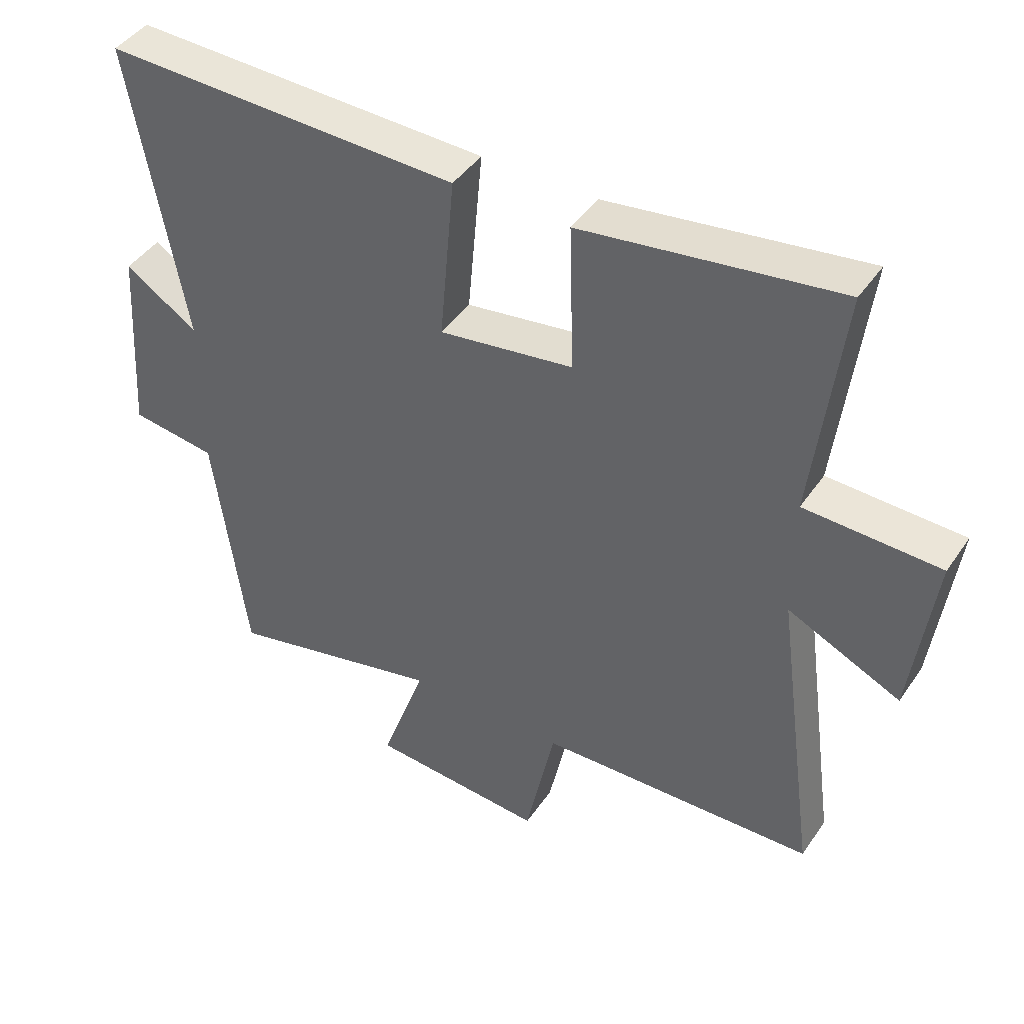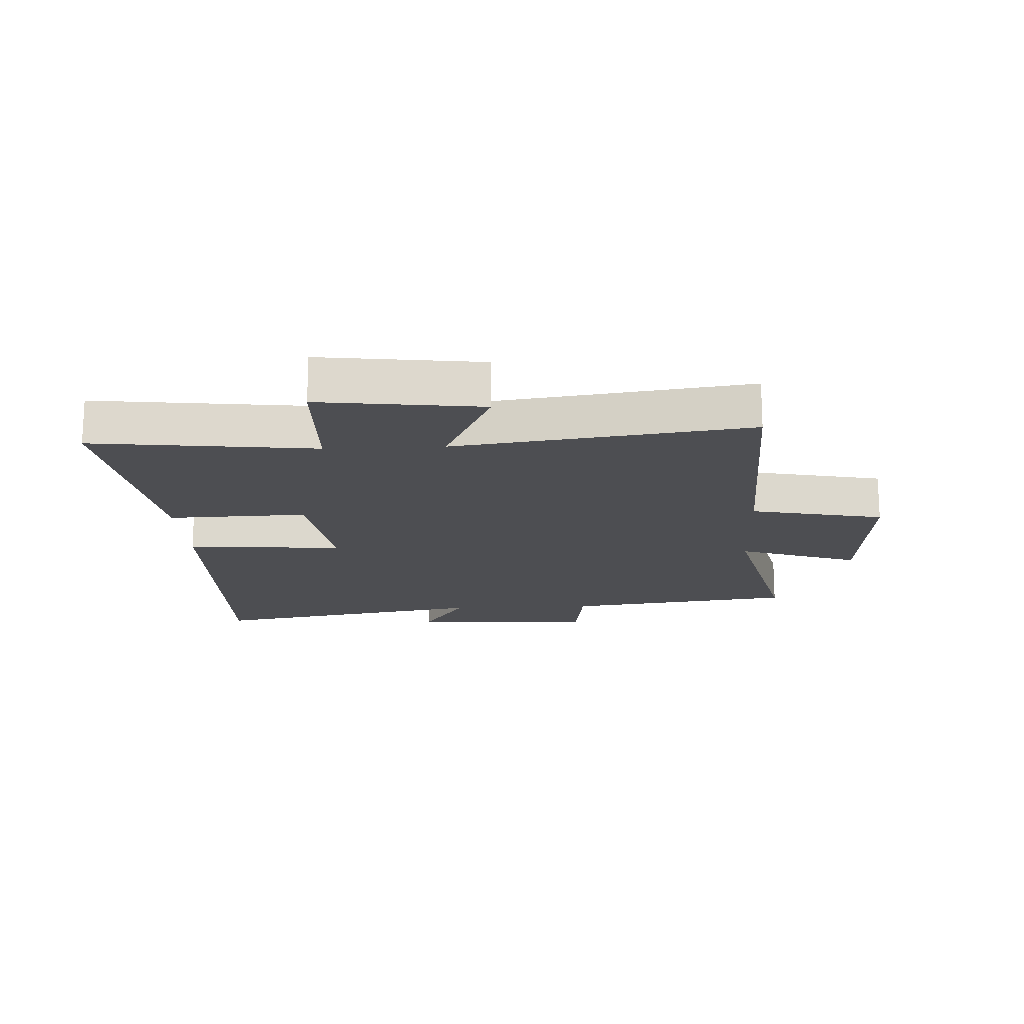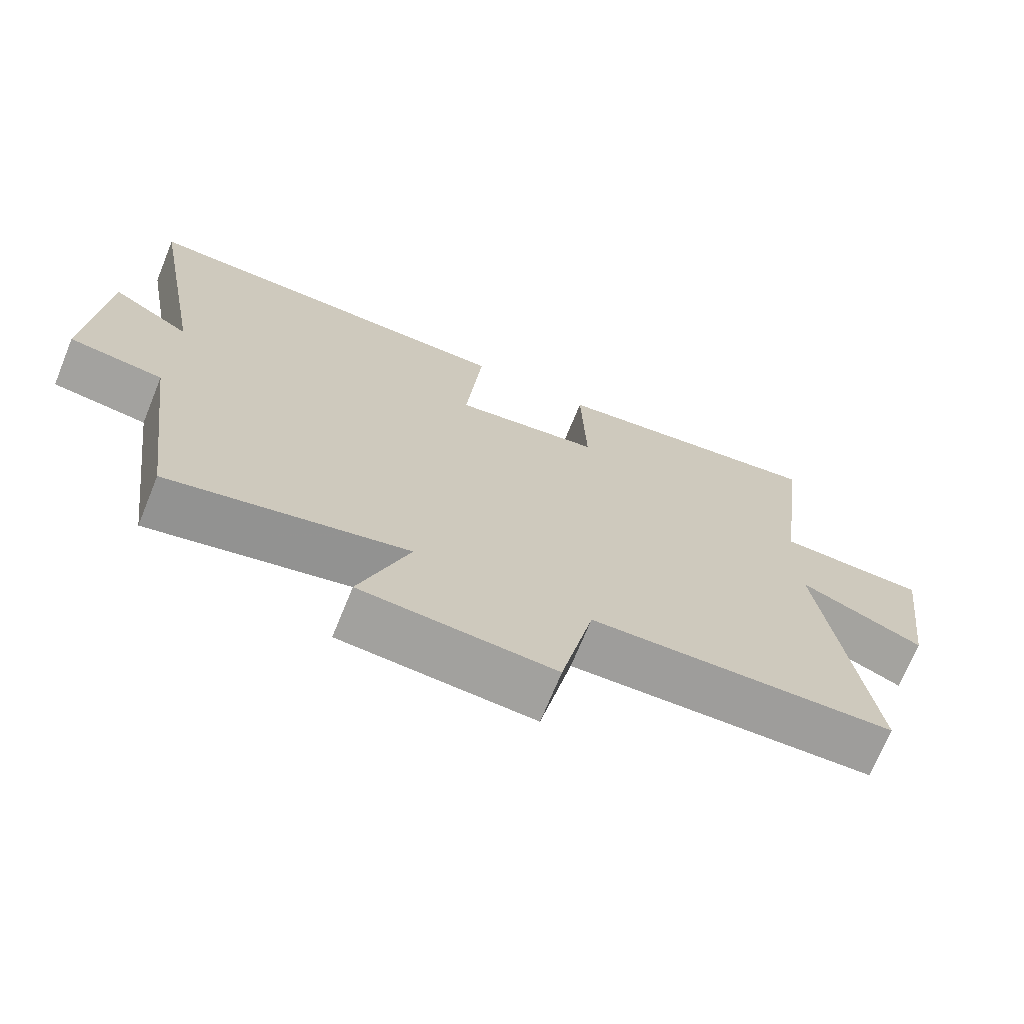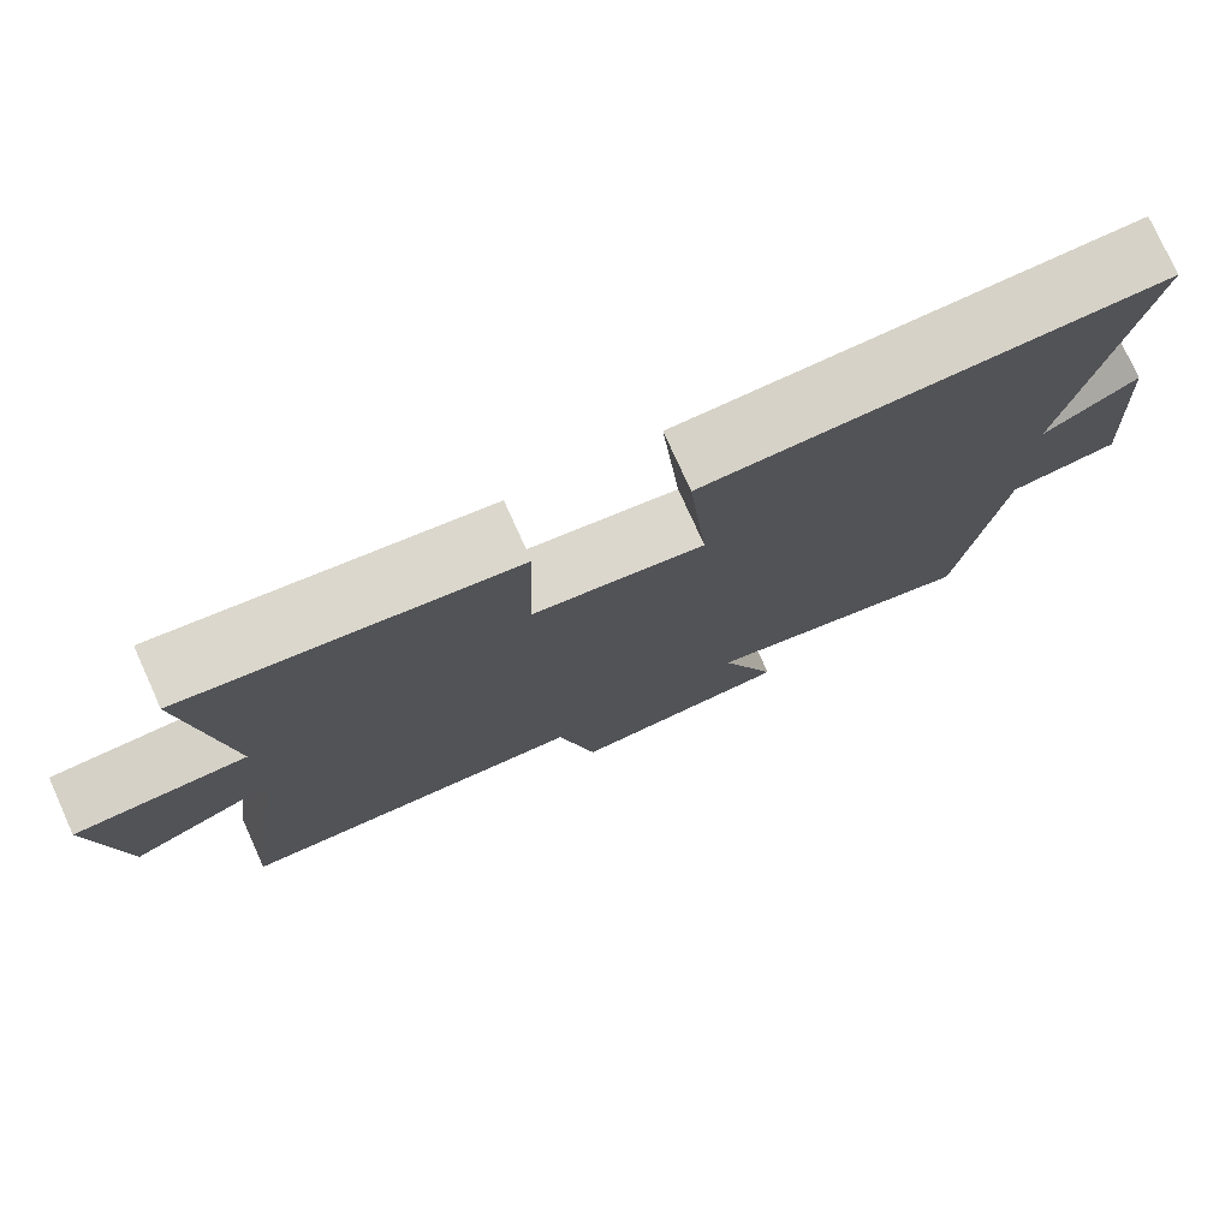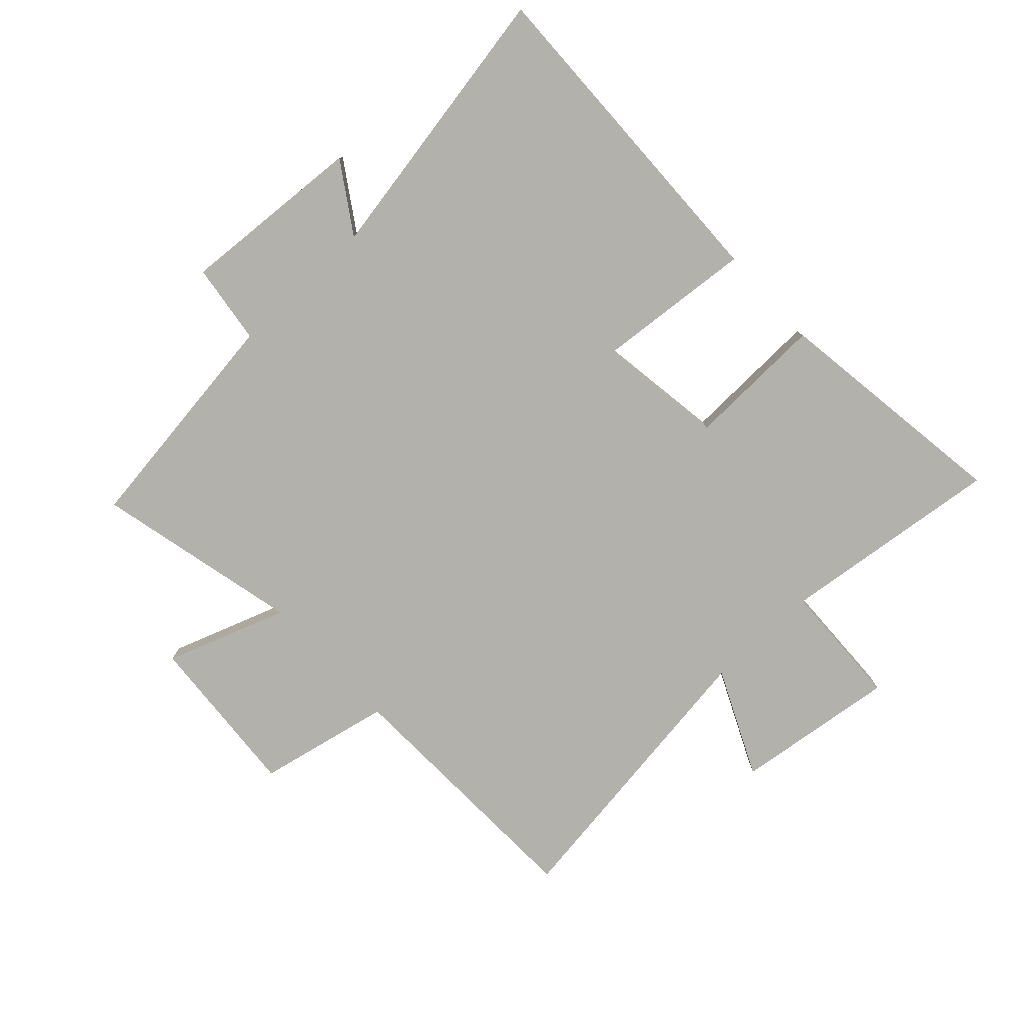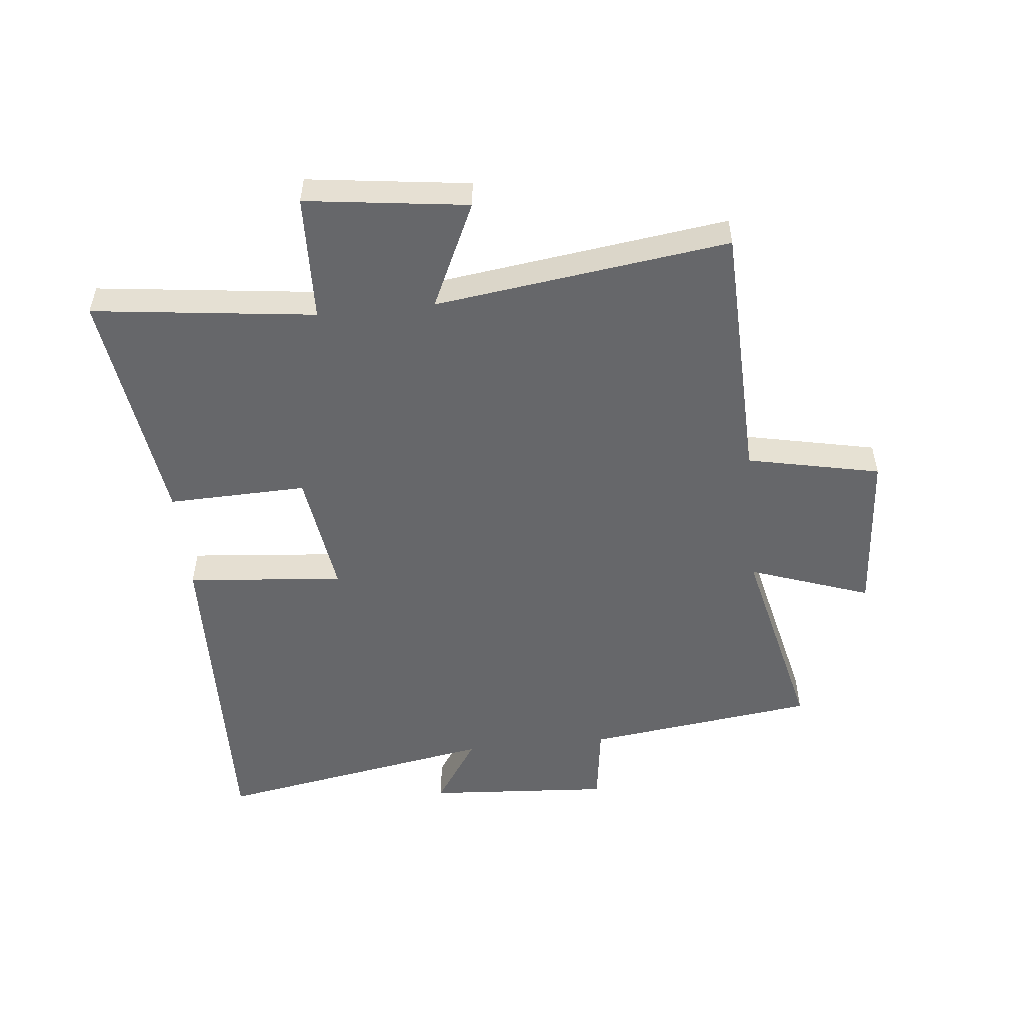
<metadata>
{"format":"obj","ext":"obj","renderer":"f3d","projection":"perspective","resolution":1024,"background":"white","views":[{"elev":43.7,"azim":31.9,"up":"+Z"},{"elev":-17.1,"azim":92.9,"up":"+Y"},{"elev":-71.1,"azim":-22.2,"up":"+Z"},{"elev":77.1,"azim":155.7,"up":"+Z"},{"elev":-79.1,"azim":-47.1,"up":"+Y"},{"elev":-52.2,"azim":95.8,"up":"+Y"}]}
</metadata>
<code>
v 0.566 0.07 -0.486
v 0.135 0.07 -0.5
v 0.089 0.07 -0.719
v -0.183 0.07 -0.699
v -0.113 0.07 -0.5
v -0.45 0.07 -0.578
v -0.5 0.07 -0.198
v -0.633 0.07 -0.18
v -0.613 0.07 0.124
v -0.5 0.07 0.05
v -0.583 0.07 0.515
v -0.031 0.07 0.5
v -0.054 0.07 0.241
v 0.154 0.07 0.271
v 0.147 0.07 0.5
v 0.544 0.07 0.555
v 0.5 0.07 0.189
v 0.709 0.07 0.182
v 0.675 0.07 -0.084
v 0.5 0.07 -0.003
v 0.566 0 -0.486
v 0.135 0 -0.5
v 0.089 0 -0.719
v -0.183 0 -0.699
v -0.113 0 -0.5
v -0.45 0 -0.578
v -0.5 0 -0.198
v -0.633 0 -0.18
v -0.613 0 0.124
v -0.5 0 0.05
v -0.583 0 0.515
v -0.031 0 0.5
v -0.054 0 0.241
v 0.154 0 0.271
v 0.147 0 0.5
v 0.544 0 0.555
v 0.5 0 0.189
v 0.709 0 0.182
v 0.675 0 -0.084
v 0.5 0 -0.003
f 17 18 19 20
f 14 15 16 17
f 13 14 17 20
f 10 11 12 13
f 10 13 20 1
f 7 8 9 10
f 5 6 7 10
f 2 3 4 5
f 1 2 5 10
f 40 39 38 37
f 37 36 35 34
f 40 37 34 33
f 33 32 31 30
f 21 40 33 30
f 30 29 28 27
f 30 27 26 25
f 25 24 23 22
f 30 25 22 21
f 1 21 22 2
f 2 22 23 3
f 3 23 24 4
f 4 24 25 5
f 5 25 26 6
f 6 26 27 7
f 7 27 28 8
f 8 28 29 9
f 9 29 30 10
f 10 30 31 11
f 11 31 32 12
f 12 32 33 13
f 13 33 34 14
f 14 34 35 15
f 15 35 36 16
f 16 36 37 17
f 17 37 38 18
f 18 38 39 19
f 19 39 40 20
f 20 40 21 1

</code>
